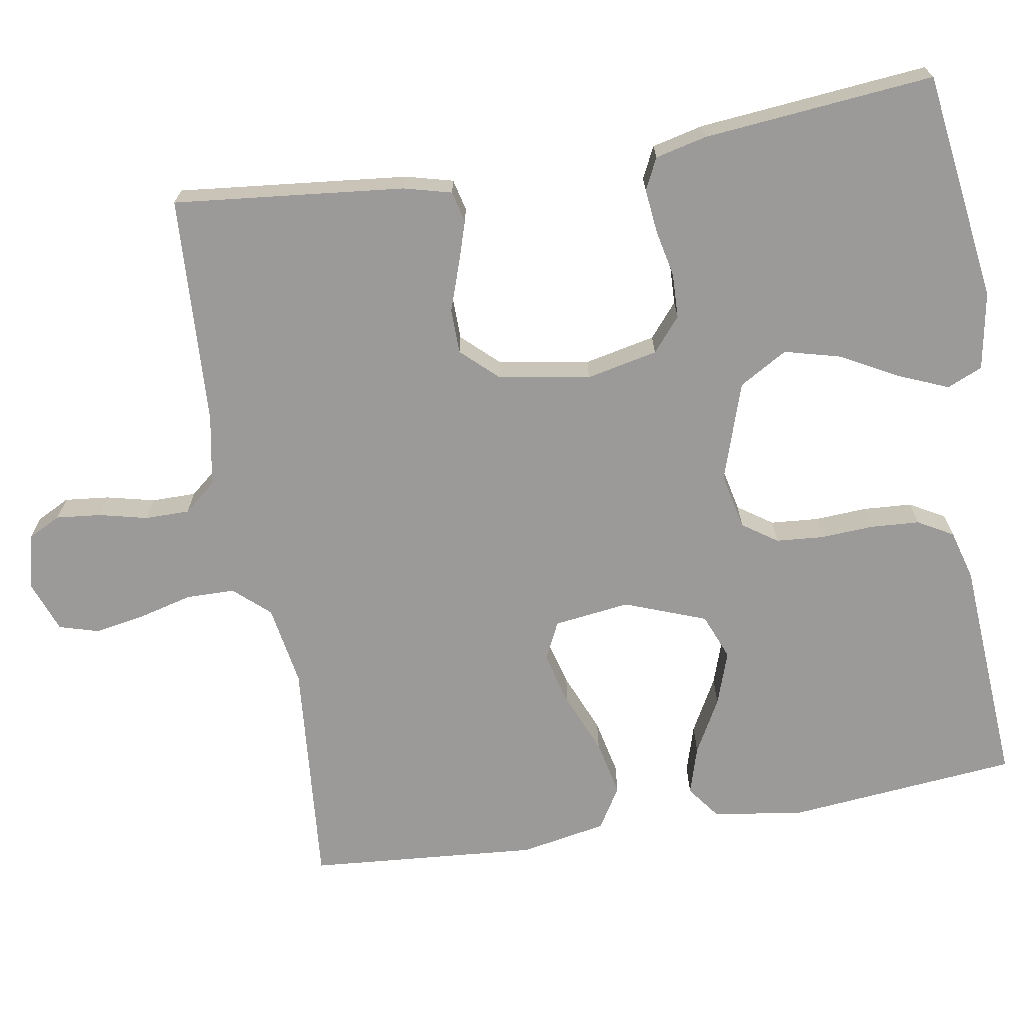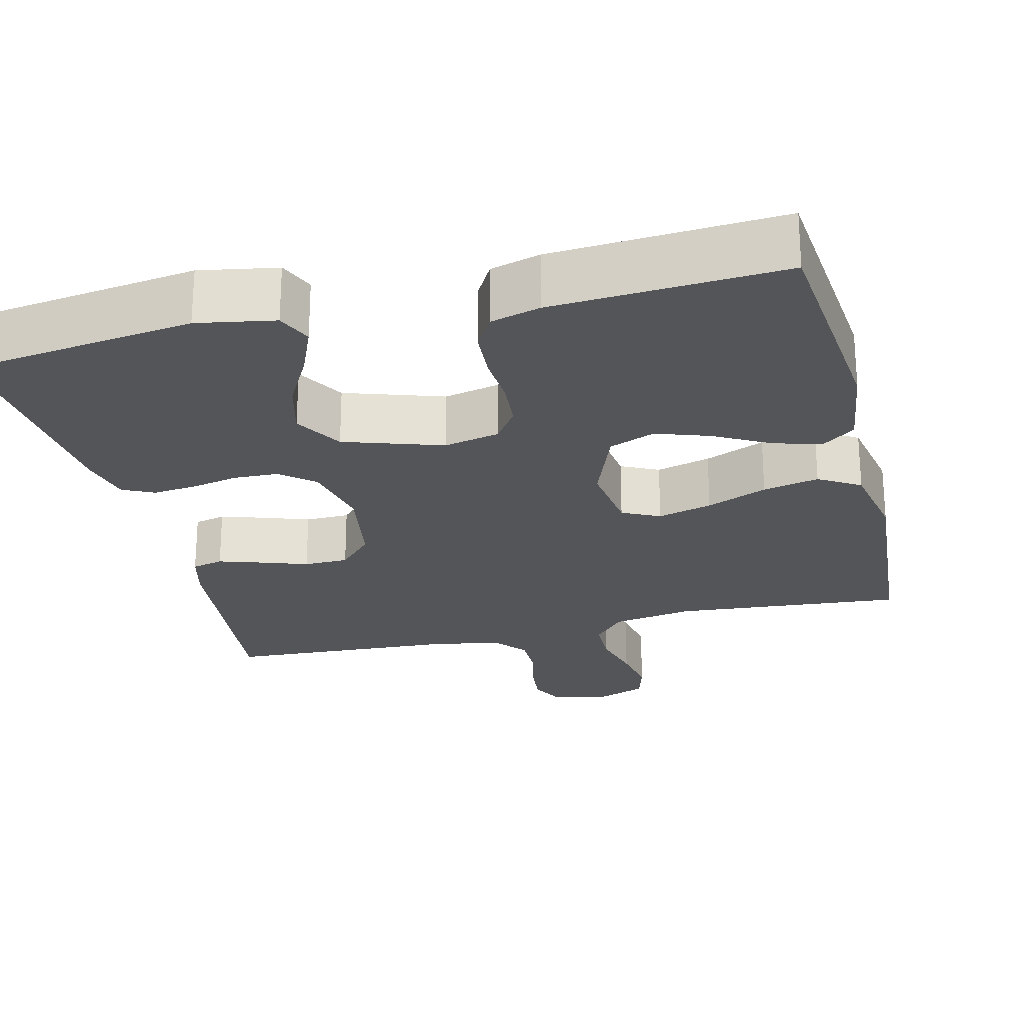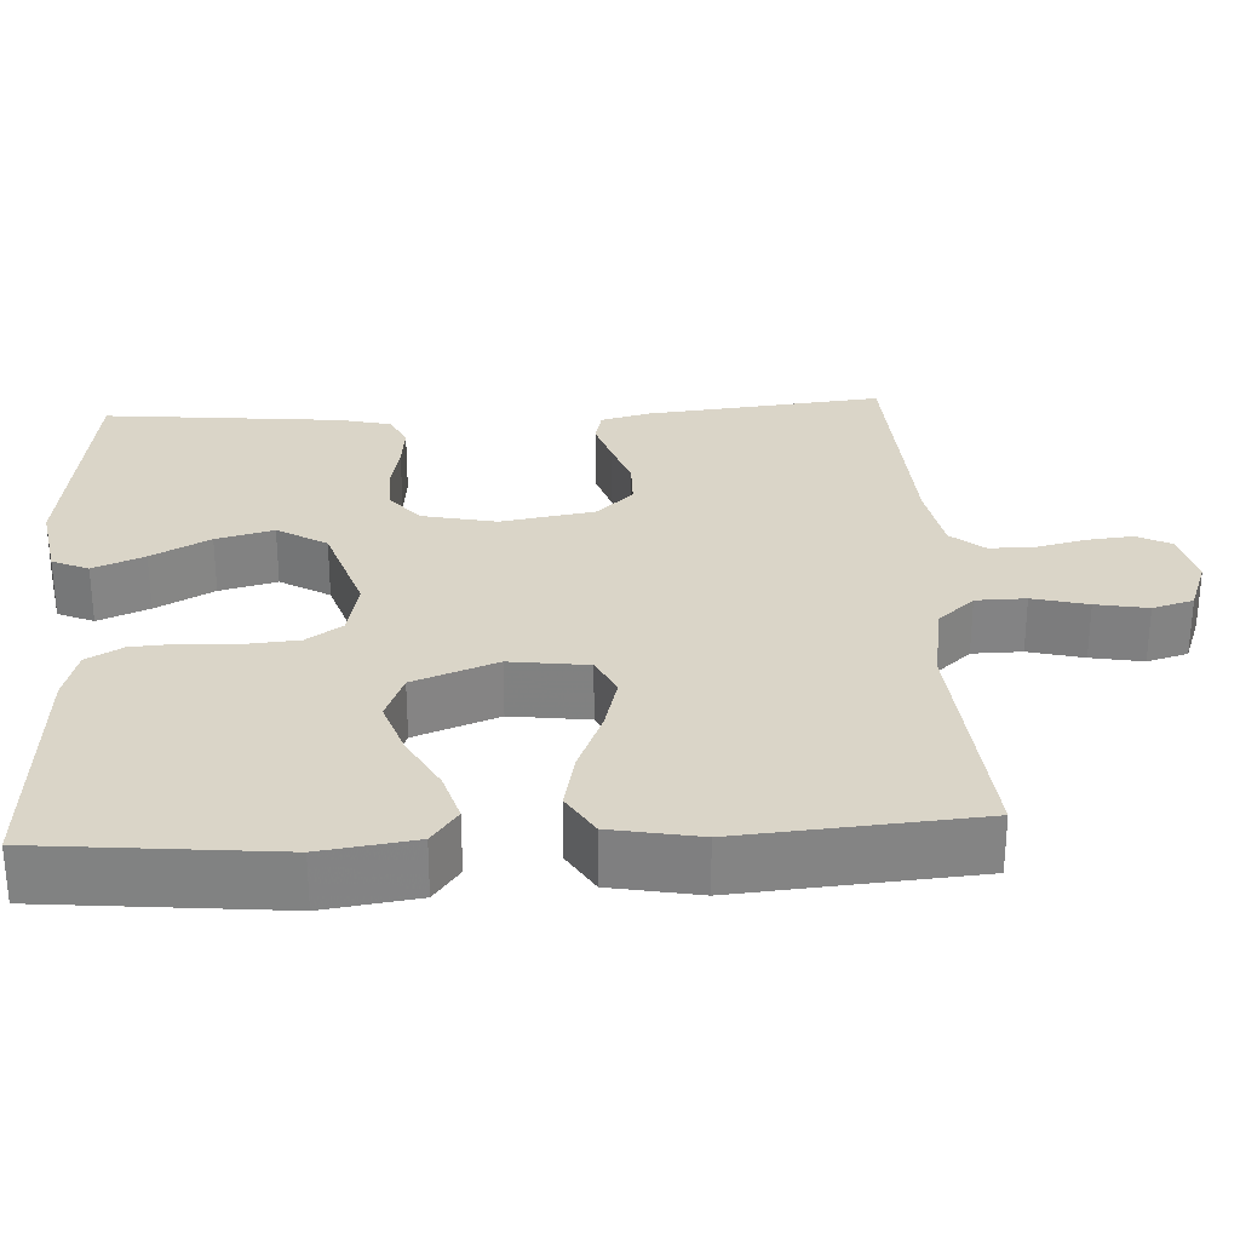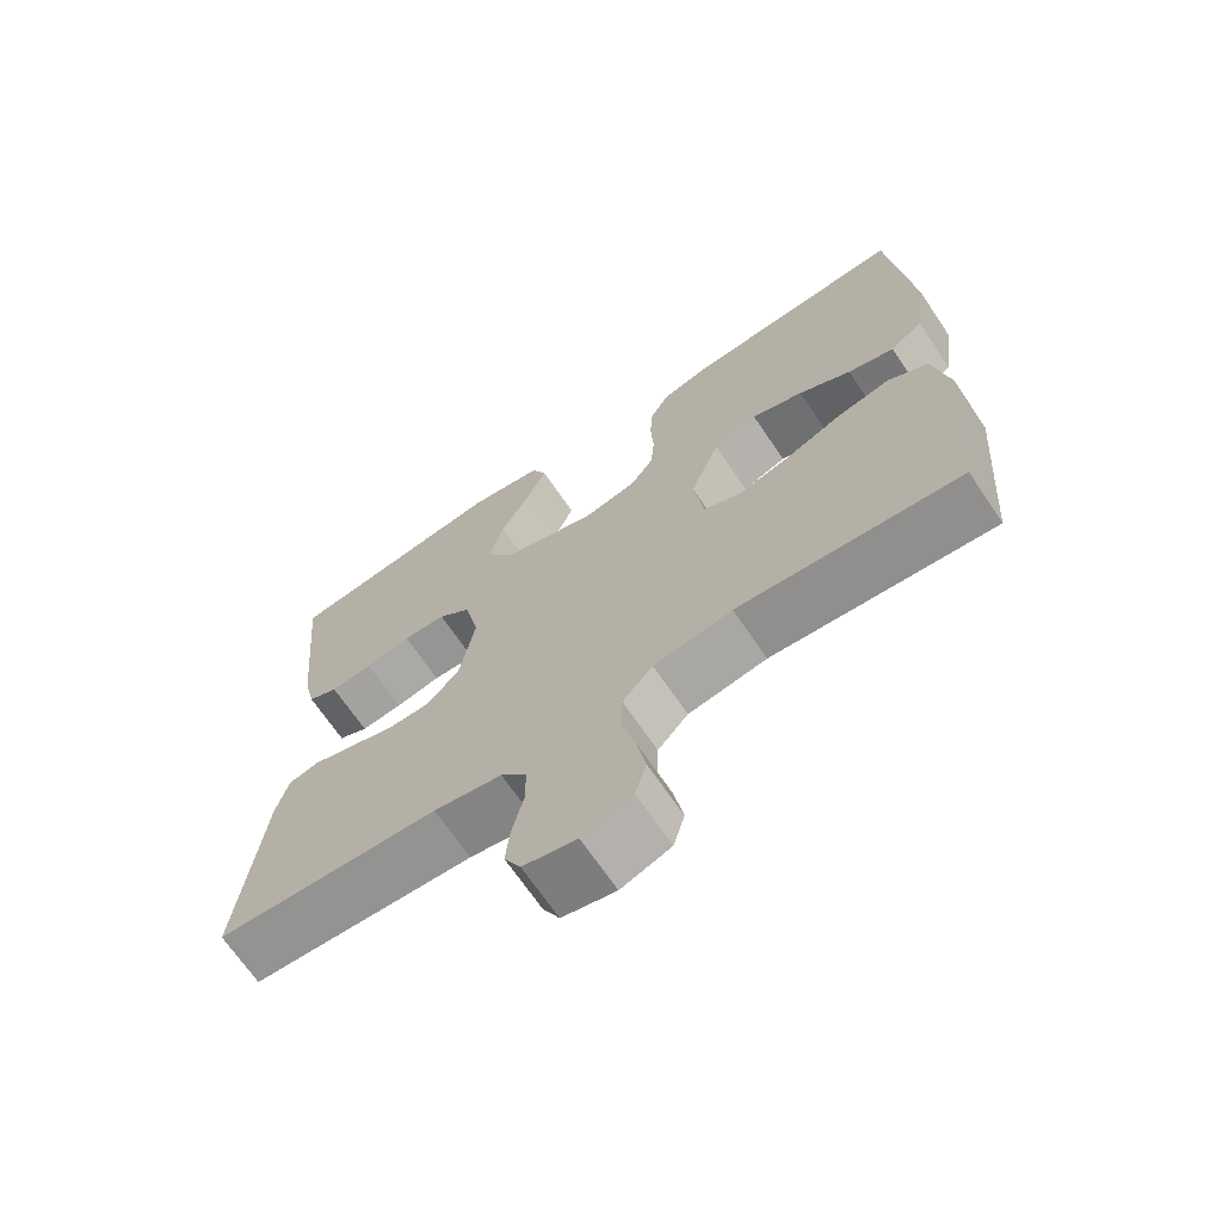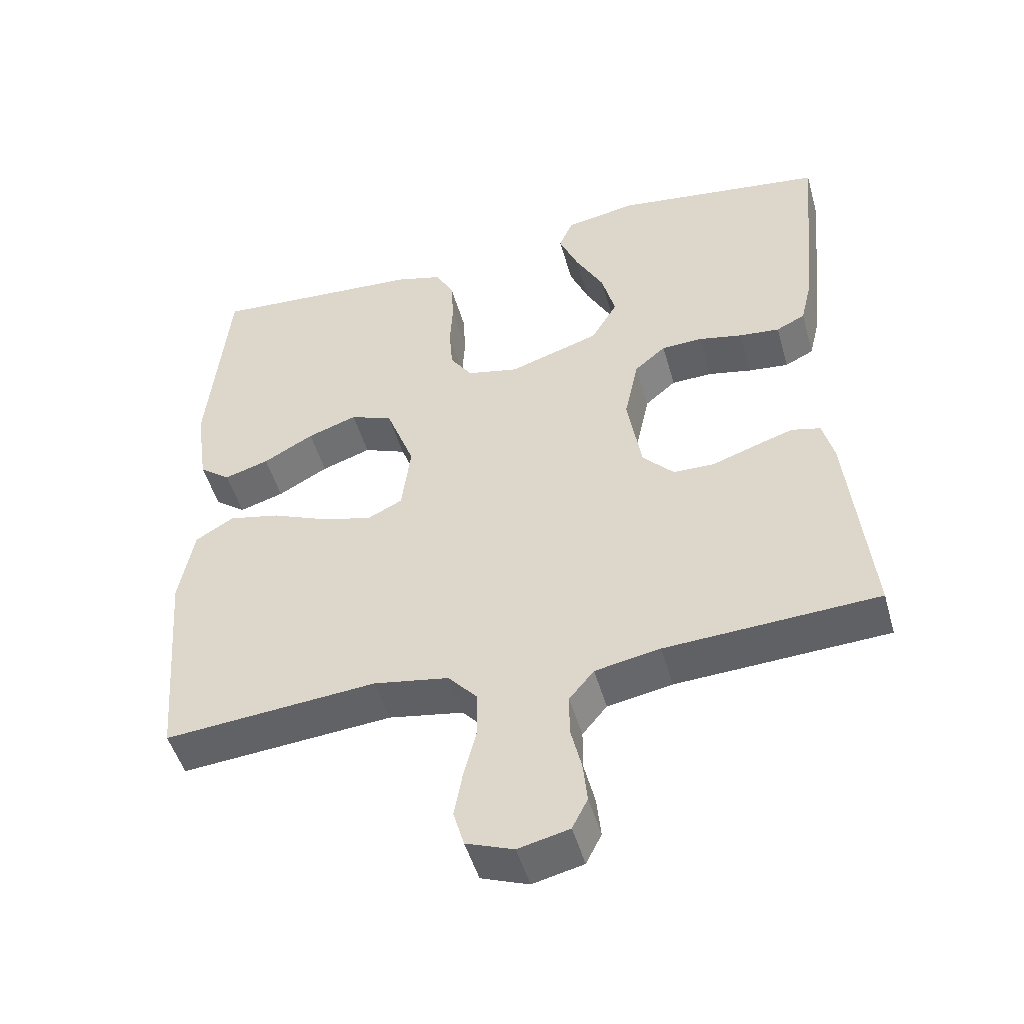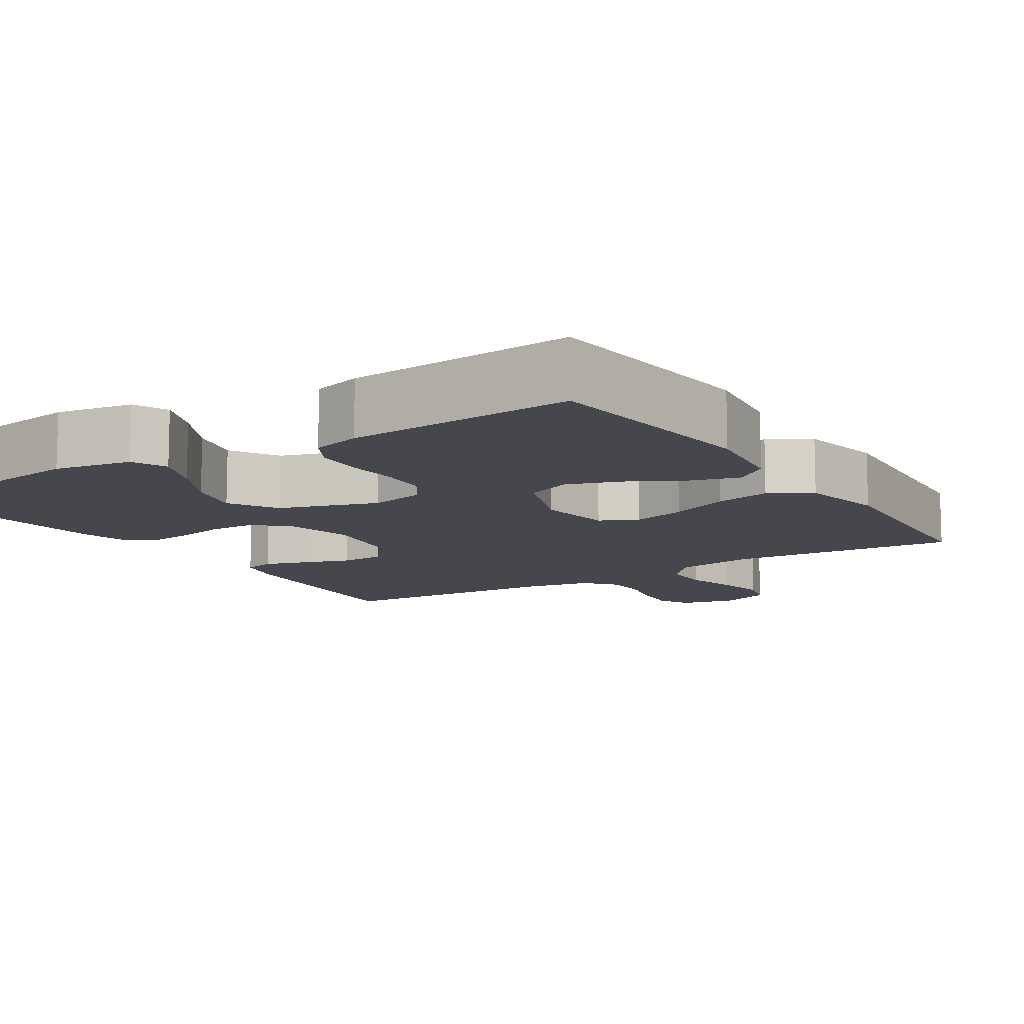
<metadata>
{"format":"obj","ext":"obj","renderer":"f3d","projection":"perspective","resolution":1024,"background":"white","views":[{"elev":-69.3,"azim":-80.5,"up":"+Y"},{"elev":-24.3,"azim":13.8,"up":"+Y"},{"elev":29.1,"azim":86.9,"up":"+Y"},{"elev":-68.7,"azim":34.1,"up":"+Z"},{"elev":-48.9,"azim":-164.3,"up":"+Z"},{"elev":-11.0,"azim":32.9,"up":"+Y"}]}
</metadata>
<code>
v -0.5 0.07 0.5
v -0.2 0.07 0.541
v -0.099 0.07 0.523
v -0.079 0.07 0.477
v -0.106 0.07 0.412
v -0.146 0.07 0.338
v -0.165 0.07 0.265
v -0.128 0.07 0.202
v 0 0.07 0.16
v 0.073 0.07 0.176
v 0.104 0.07 0.221
v 0.109 0.07 0.283
v 0.105 0.07 0.352
v 0.109 0.07 0.416
v 0.135 0.07 0.462
v 0.2 0.07 0.48
v 0.5 0.07 0.5
v 0.529 0.07 0.2
v 0.512 0.07 0.081
v 0.468 0.07 0.048
v 0.405 0.07 0.067
v 0.334 0.07 0.106
v 0.264 0.07 0.13
v 0.204 0.07 0.106
v 0.164 0.07 0
v 0.177 0.07 -0.099
v 0.226 0.07 -0.123
v 0.297 0.07 -0.104
v 0.376 0.07 -0.071
v 0.449 0.07 -0.055
v 0.503 0.07 -0.088
v 0.524 0.07 -0.2
v 0.5 0.07 -0.5
v 0.2 0.07 -0.474
v 0.094 0.07 -0.492
v 0.053 0.07 -0.538
v 0.052 0.07 -0.601
v 0.07 0.07 -0.671
v 0.082 0.07 -0.737
v 0.067 0.07 -0.789
v 0 0.07 -0.814
v -0.072 0.07 -0.797
v -0.094 0.07 -0.754
v -0.088 0.07 -0.696
v -0.073 0.07 -0.633
v -0.073 0.07 -0.575
v -0.108 0.07 -0.533
v -0.2 0.07 -0.516
v -0.5 0.07 -0.5
v -0.469 0.07 -0.2
v -0.453 0.07 -0.138
v -0.412 0.07 -0.128
v -0.356 0.07 -0.146
v -0.295 0.07 -0.167
v -0.237 0.07 -0.166
v -0.193 0.07 -0.119
v -0.173 0.07 0
v -0.193 0.07 0.093
v -0.237 0.07 0.13
v -0.295 0.07 0.132
v -0.357 0.07 0.119
v -0.414 0.07 0.113
v -0.455 0.07 0.133
v -0.471 0.07 0.2
v -0.5 0 0.5
v -0.2 0 0.541
v -0.099 0 0.523
v -0.079 0 0.477
v -0.106 0 0.412
v -0.146 0 0.338
v -0.165 0 0.265
v -0.128 0 0.202
v 0 0 0.16
v 0.073 0 0.176
v 0.104 0 0.221
v 0.109 0 0.283
v 0.105 0 0.352
v 0.109 0 0.416
v 0.135 0 0.462
v 0.2 0 0.48
v 0.5 0 0.5
v 0.529 0 0.2
v 0.512 0 0.081
v 0.468 0 0.048
v 0.405 0 0.067
v 0.334 0 0.106
v 0.264 0 0.13
v 0.204 0 0.106
v 0.164 0 0
v 0.177 0 -0.099
v 0.226 0 -0.123
v 0.297 0 -0.104
v 0.376 0 -0.071
v 0.449 0 -0.055
v 0.503 0 -0.088
v 0.524 0 -0.2
v 0.5 0 -0.5
v 0.2 0 -0.474
v 0.094 0 -0.492
v 0.053 0 -0.538
v 0.052 0 -0.601
v 0.07 0 -0.671
v 0.082 0 -0.737
v 0.067 0 -0.789
v 0 0 -0.814
v -0.072 0 -0.797
v -0.094 0 -0.754
v -0.088 0 -0.696
v -0.073 0 -0.633
v -0.073 0 -0.575
v -0.108 0 -0.533
v -0.2 0 -0.516
v -0.5 0 -0.5
v -0.469 0 -0.2
v -0.453 0 -0.138
v -0.412 0 -0.128
v -0.356 0 -0.146
v -0.295 0 -0.167
v -0.237 0 -0.166
v -0.193 0 -0.119
v -0.173 0 0
v -0.193 0 0.093
v -0.237 0 0.13
v -0.295 0 0.132
v -0.357 0 0.119
v -0.414 0 0.113
v -0.455 0 0.133
v -0.471 0 0.2
f 60 61 62 63
f 60 63 64 1
f 51 52 53 54
f 49 50 51 54
f 48 49 54 55
f 47 48 55 56
f 42 43 44 45
f 42 45 46
f 41 42 46
f 40 41 46
f 37 38 39 40
f 37 40 46
f 36 37 46 47
f 31 32 33 34
f 31 34 35
f 28 29 30 31
f 27 28 31 35
f 26 27 35 36
f 19 20 21 22
f 19 22 23
f 18 19 23
f 17 18 23
f 16 17 23 24
f 12 13 14 15
f 11 12 15 16
f 3 4 5 6
f 3 6 7
f 2 3 7
f 59 60 1 2
f 58 59 2 7
f 57 58 7 8
f 56 57 8 9
f 47 56 9 10
f 25 26 36 47
f 25 47 10 11
f 11 16 24 25
f 127 126 125 124
f 65 128 127 124
f 118 117 116 115
f 118 115 114 113
f 119 118 113 112
f 120 119 112 111
f 109 108 107 106
f 110 109 106
f 110 106 105
f 110 105 104
f 104 103 102 101
f 110 104 101
f 111 110 101 100
f 98 97 96 95
f 99 98 95
f 95 94 93 92
f 99 95 92 91
f 100 99 91 90
f 86 85 84 83
f 87 86 83
f 87 83 82
f 87 82 81
f 88 87 81 80
f 79 78 77 76
f 80 79 76 75
f 70 69 68 67
f 71 70 67
f 71 67 66
f 66 65 124 123
f 71 66 123 122
f 72 71 122 121
f 73 72 121 120
f 74 73 120 111
f 111 100 90 89
f 75 74 111 89
f 89 88 80 75
f 1 65 66 2
f 2 66 67 3
f 3 67 68 4
f 4 68 69 5
f 5 69 70 6
f 6 70 71 7
f 7 71 72 8
f 8 72 73 9
f 9 73 74 10
f 10 74 75 11
f 11 75 76 12
f 12 76 77 13
f 13 77 78 14
f 14 78 79 15
f 15 79 80 16
f 16 80 81 17
f 17 81 82 18
f 18 82 83 19
f 19 83 84 20
f 20 84 85 21
f 21 85 86 22
f 22 86 87 23
f 23 87 88 24
f 24 88 89 25
f 25 89 90 26
f 26 90 91 27
f 27 91 92 28
f 28 92 93 29
f 29 93 94 30
f 30 94 95 31
f 31 95 96 32
f 32 96 97 33
f 33 97 98 34
f 34 98 99 35
f 35 99 100 36
f 36 100 101 37
f 37 101 102 38
f 38 102 103 39
f 39 103 104 40
f 40 104 105 41
f 41 105 106 42
f 42 106 107 43
f 43 107 108 44
f 44 108 109 45
f 45 109 110 46
f 46 110 111 47
f 47 111 112 48
f 48 112 113 49
f 49 113 114 50
f 50 114 115 51
f 51 115 116 52
f 52 116 117 53
f 53 117 118 54
f 54 118 119 55
f 55 119 120 56
f 56 120 121 57
f 57 121 122 58
f 58 122 123 59
f 59 123 124 60
f 60 124 125 61
f 61 125 126 62
f 62 126 127 63
f 63 127 128 64
f 64 128 65 1

</code>
